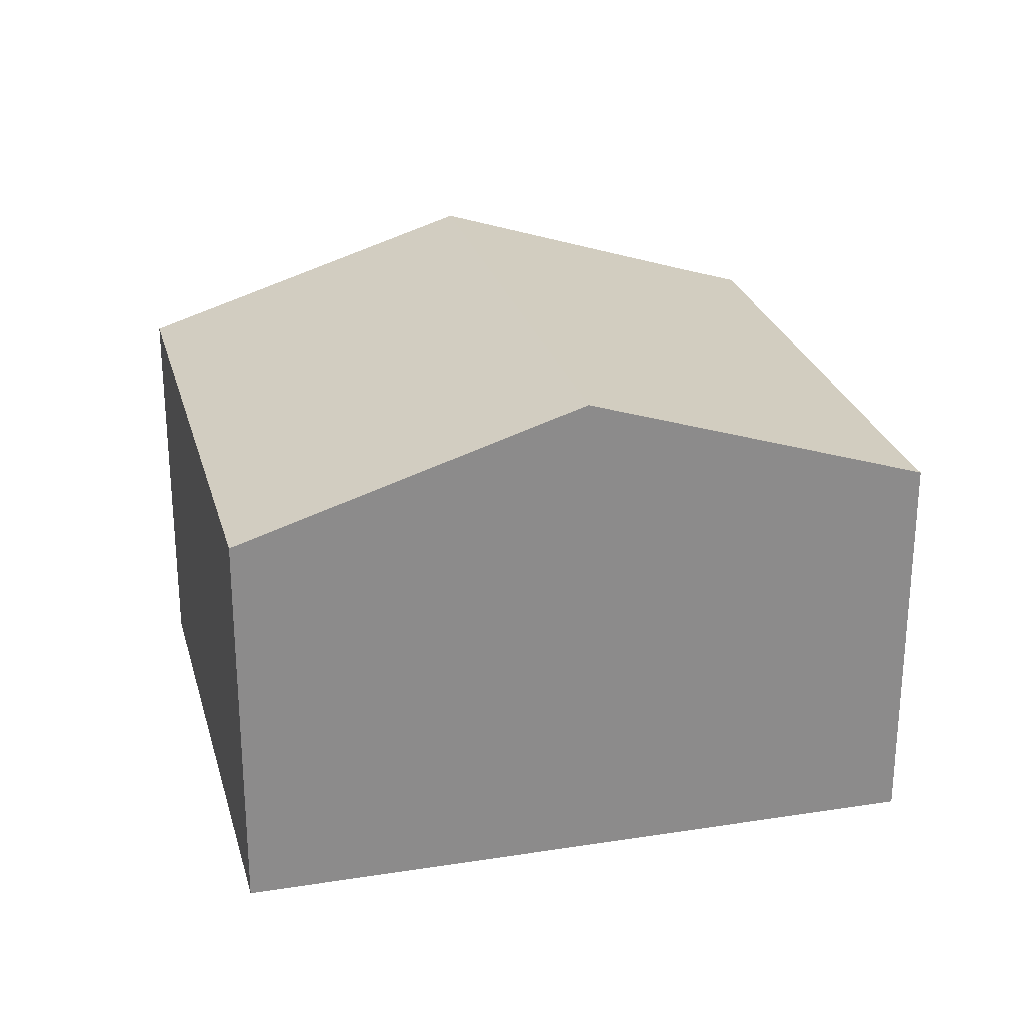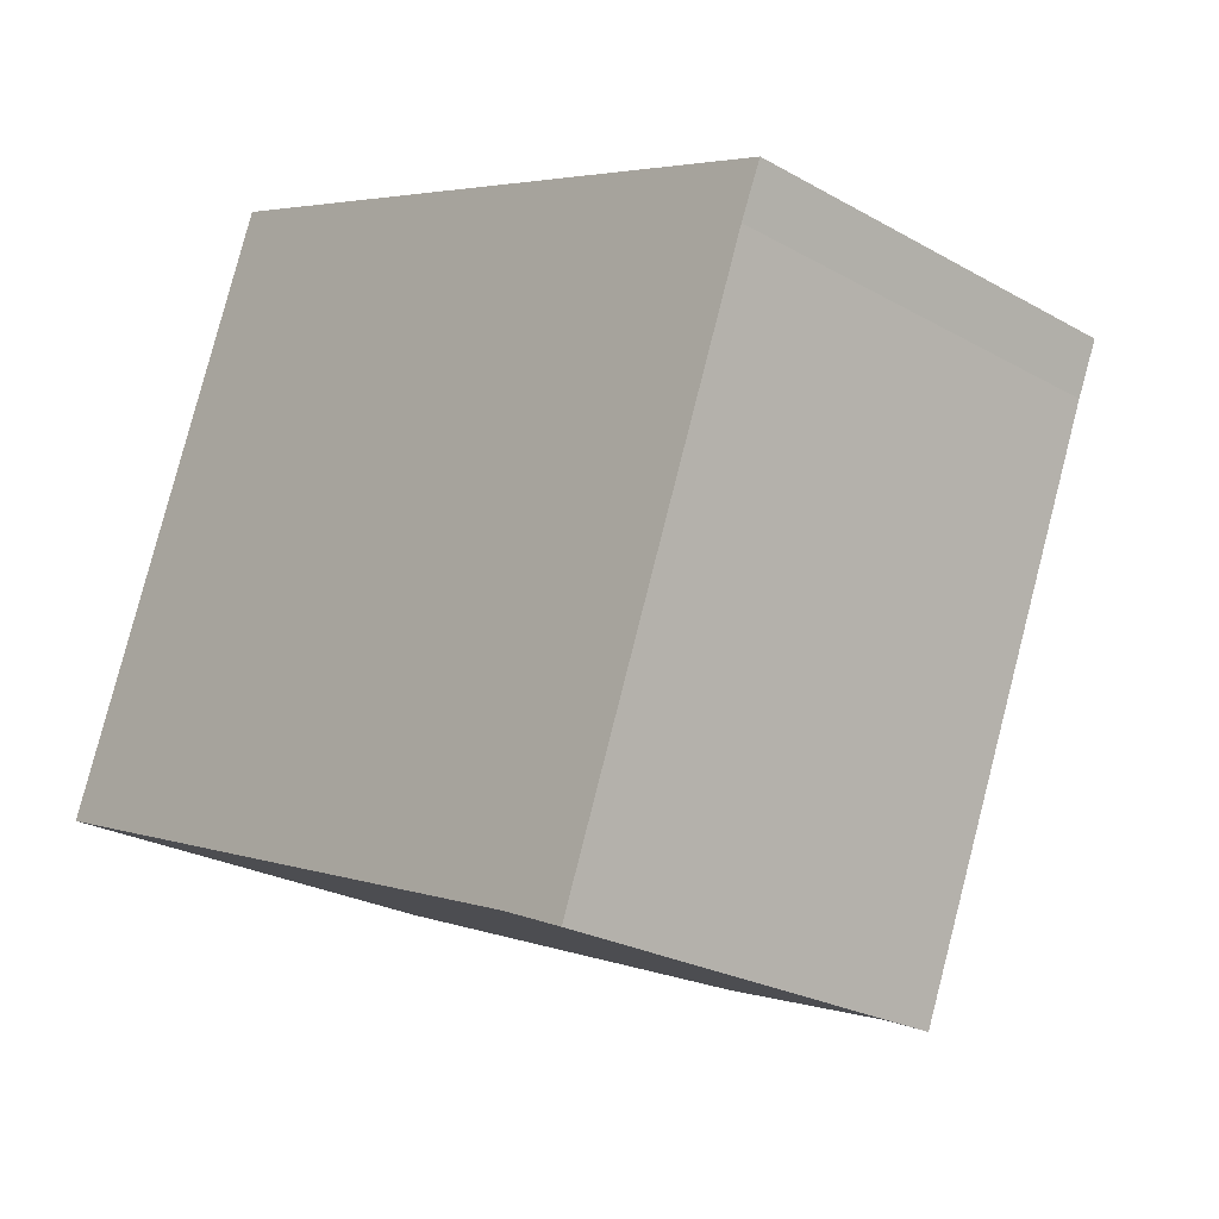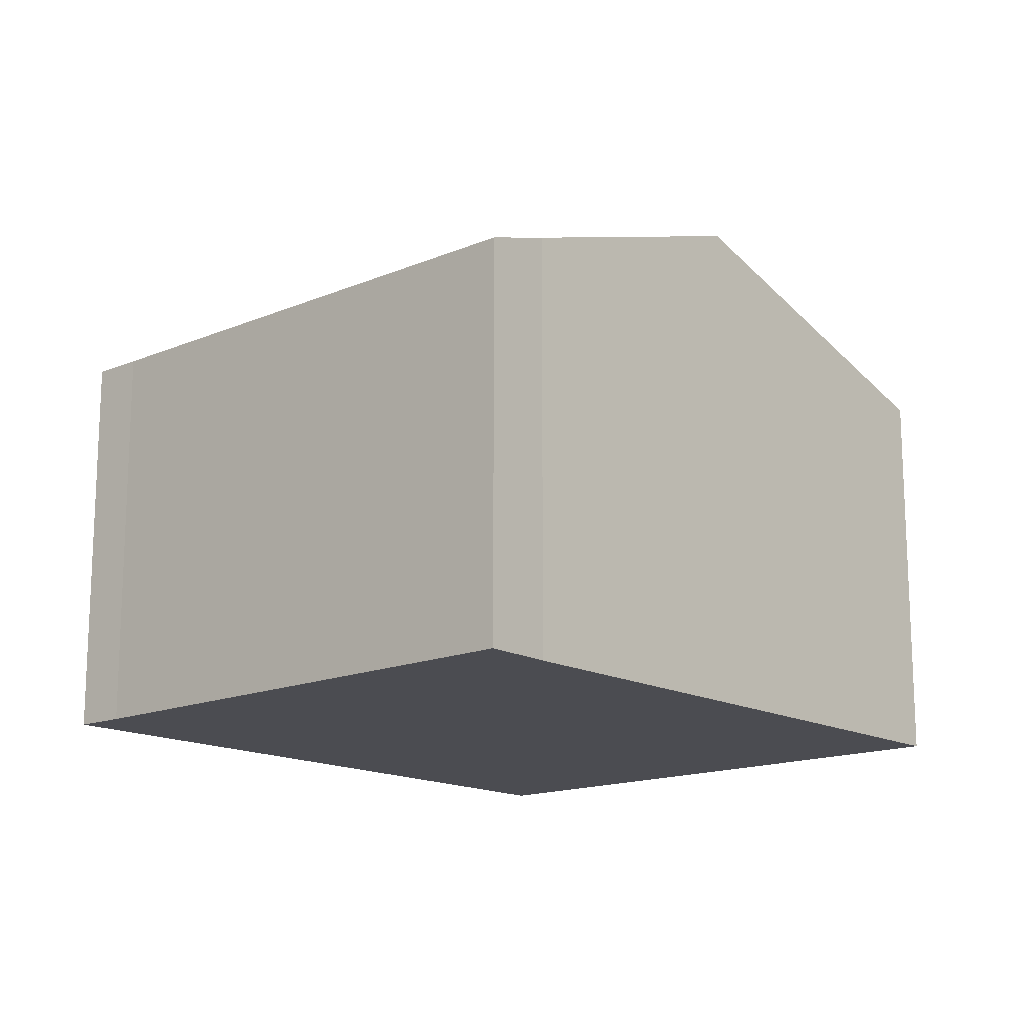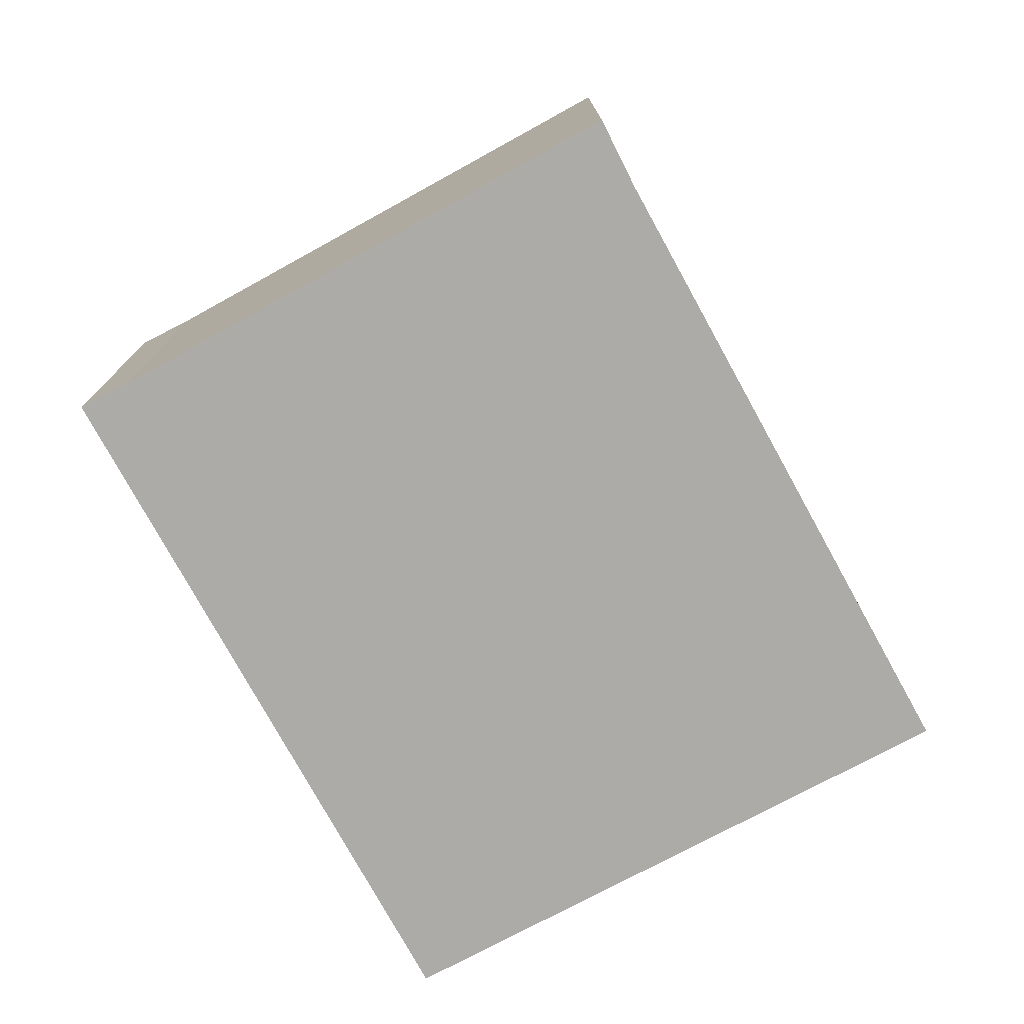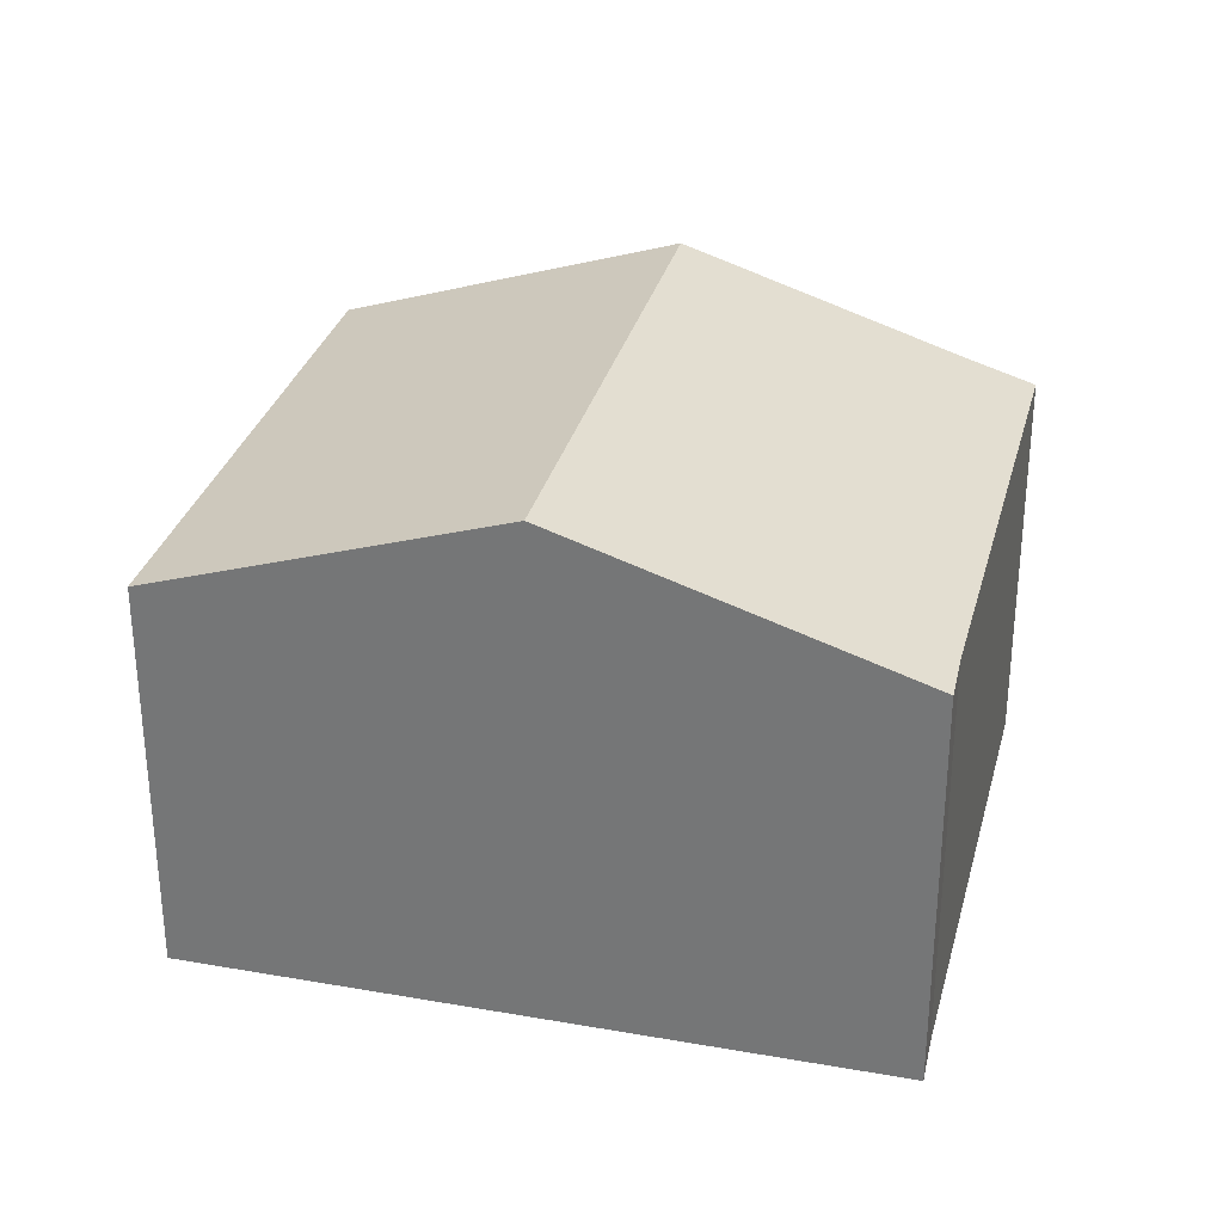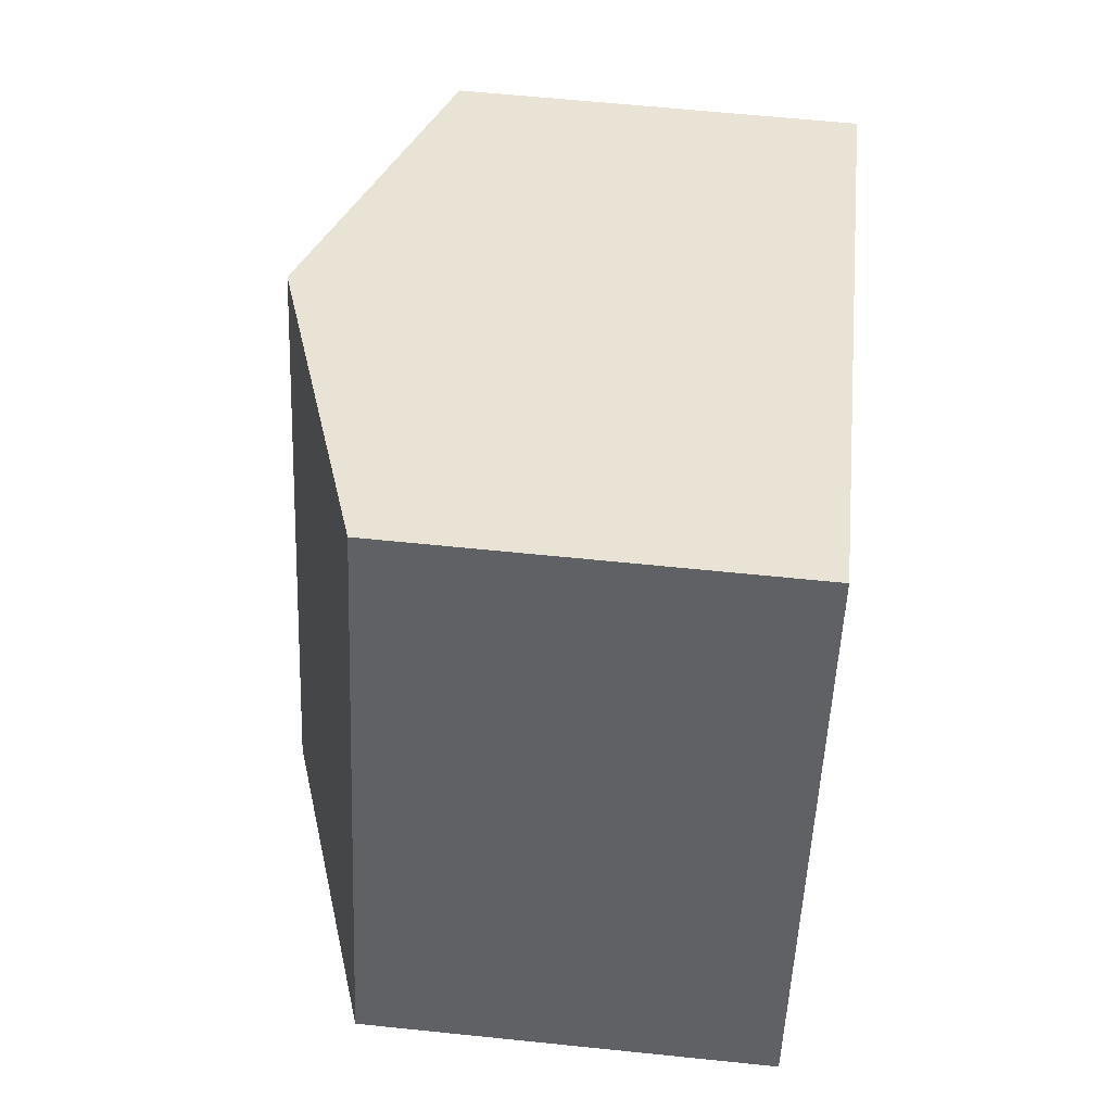
<metadata>
{"format":"obj","ext":"obj","renderer":"f3d","projection":"perspective","resolution":1024,"background":"white","views":[{"elev":26.1,"azim":7.5,"up":"+Y"},{"elev":-24.5,"azim":47.1,"up":"+Z"},{"elev":-15.5,"azim":153.1,"up":"+Y"},{"elev":-76.3,"azim":140.1,"up":"+Y"},{"elev":30.6,"azim":35.6,"up":"+Y"},{"elev":61.5,"azim":-84.0,"up":"+Z"}]}
</metadata>
<code>
v  11.34 7.952 -4.39
v  16.27 7.566 4.576
v  12.58 7.524 -4.929
v  6.25 9.672 -2.421
v  10.43 9.672 7.941
v  16.67 7.559 5.494
v  4.195 7.558 10.39
v  0 7.558 4.628e-16
v  11.34 2.688e-16 -4.39
v  12.58 3.018e-16 -4.929
v  6.25 1.482e-16 -2.421
v  0 0 0
v  4.195 -6.361e-16 10.39
v  10.43 -4.862e-16 7.941
v  16.67 -3.364e-16 5.494
v  16.27 -2.802e-16 4.576
g defaultobject
f 1 2 3
f 2 1 4
f 2 4 5
f 2 5 6
f 7 4 8
f 4 7 5
f 3 9 1
f 9 3 10
f 11 1 9
f 11 4 1
f 4 11 8
f 8 11 12
f 12 7 8
f 7 12 13
f 13 5 7
f 5 13 6
f 6 13 14
f 6 14 15
f 16 3 2
f 3 16 10
f 6 16 2
f 16 6 15
f 11 13 12
f 13 11 9
f 13 9 10
f 13 10 16
f 13 16 14
f 14 16 15

</code>
